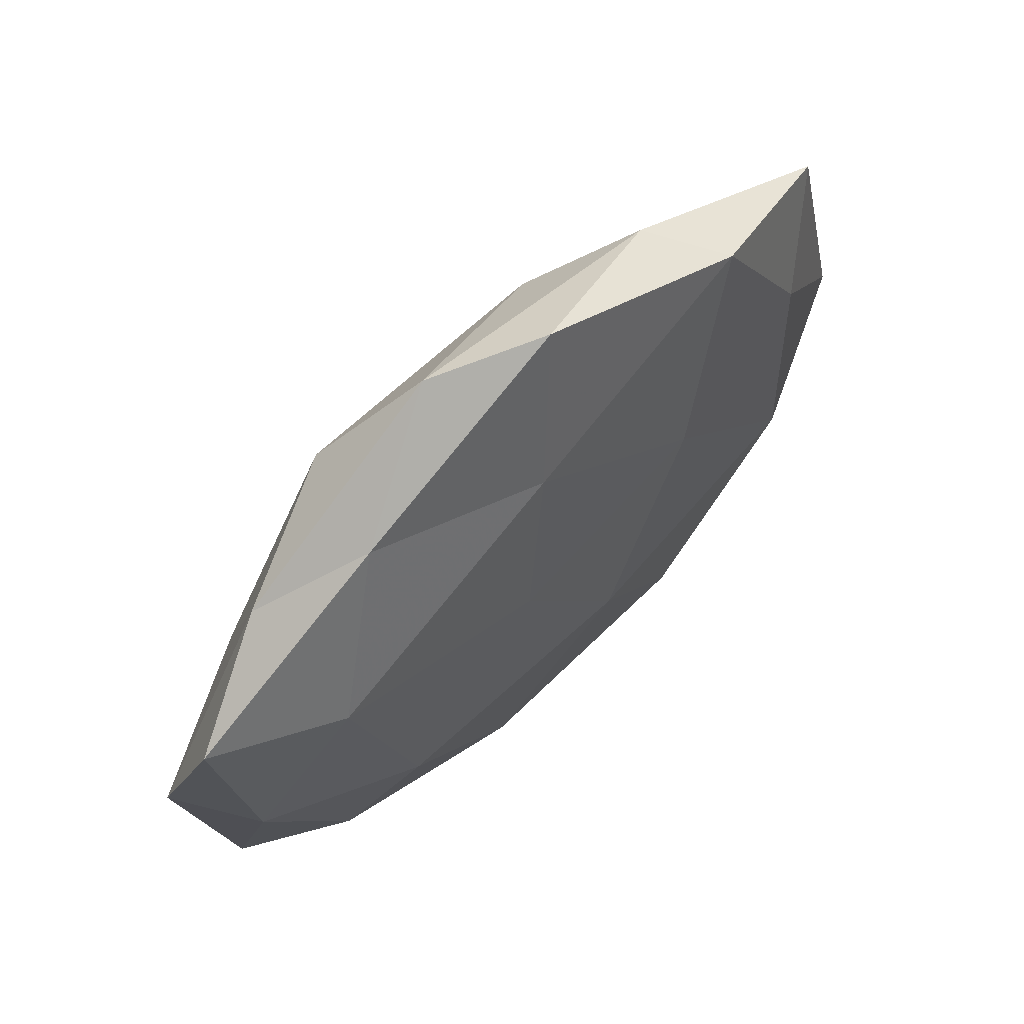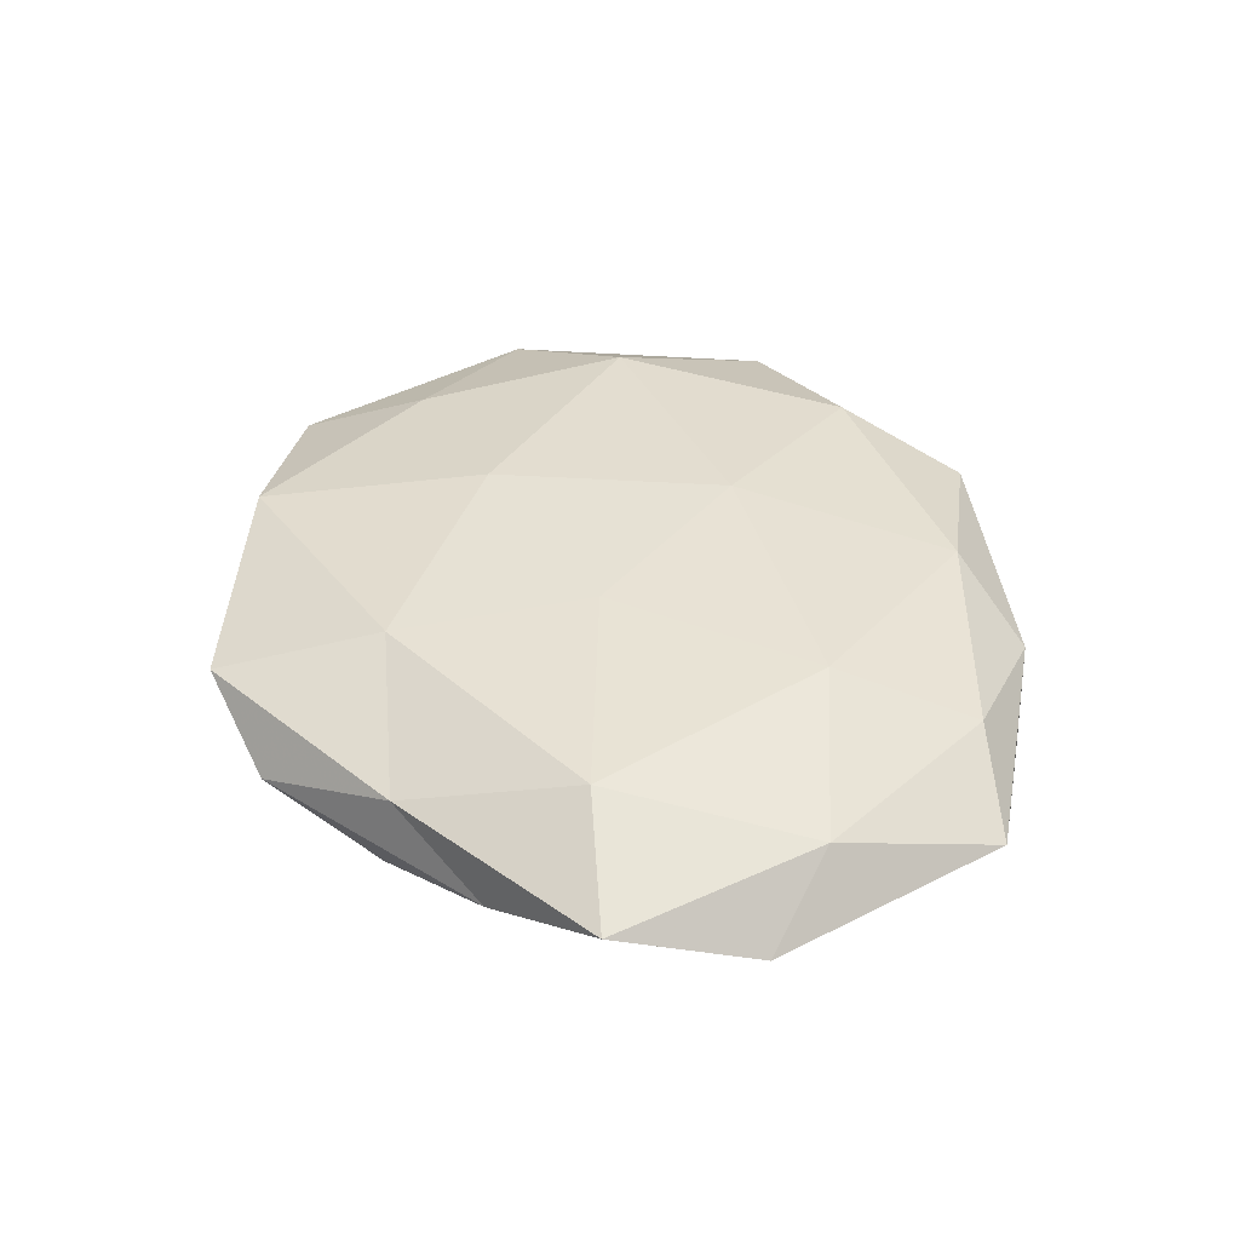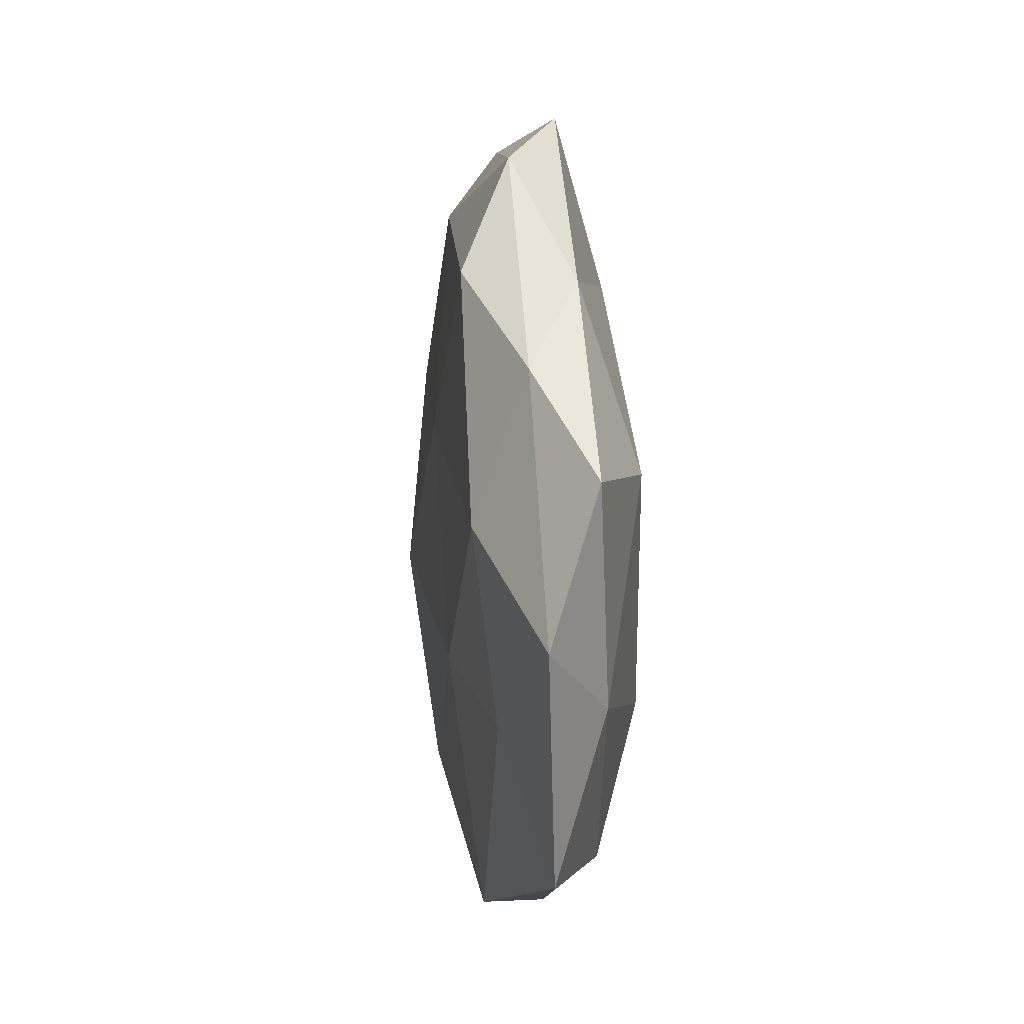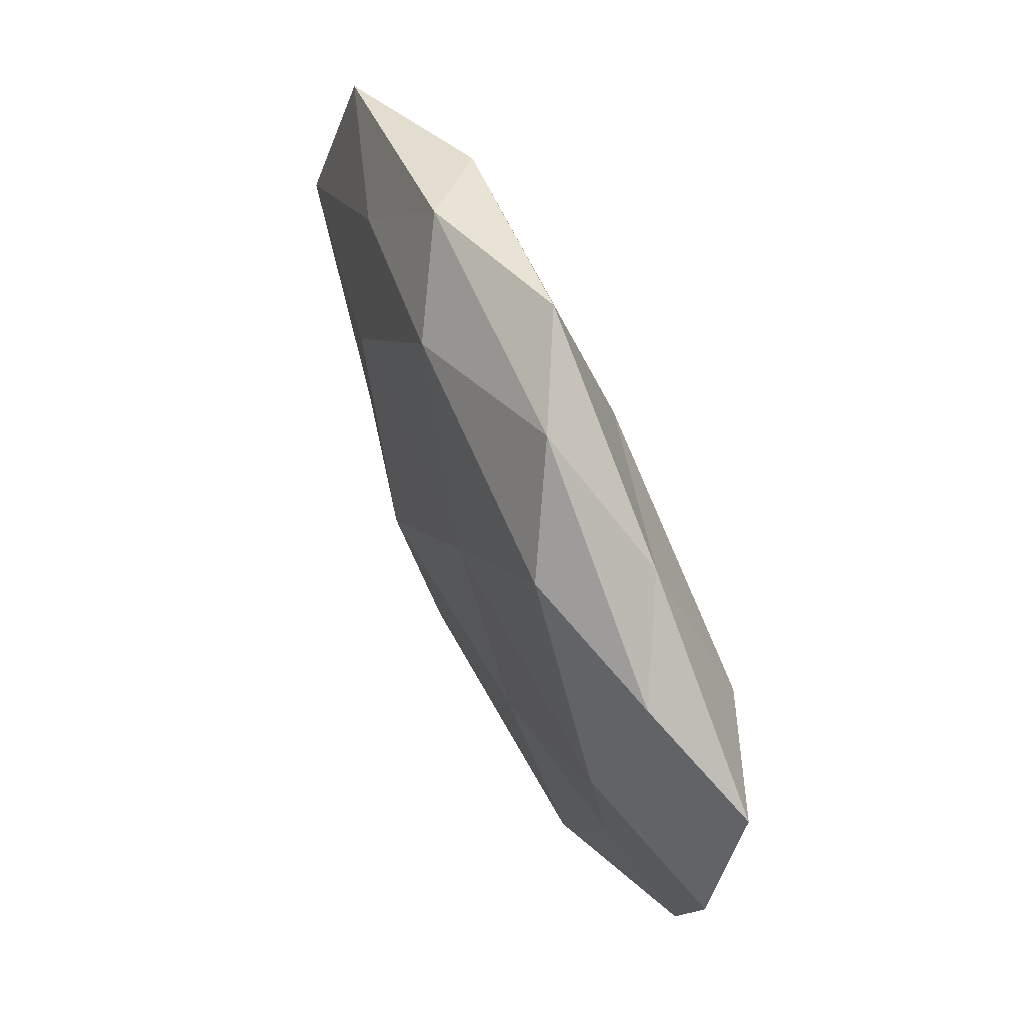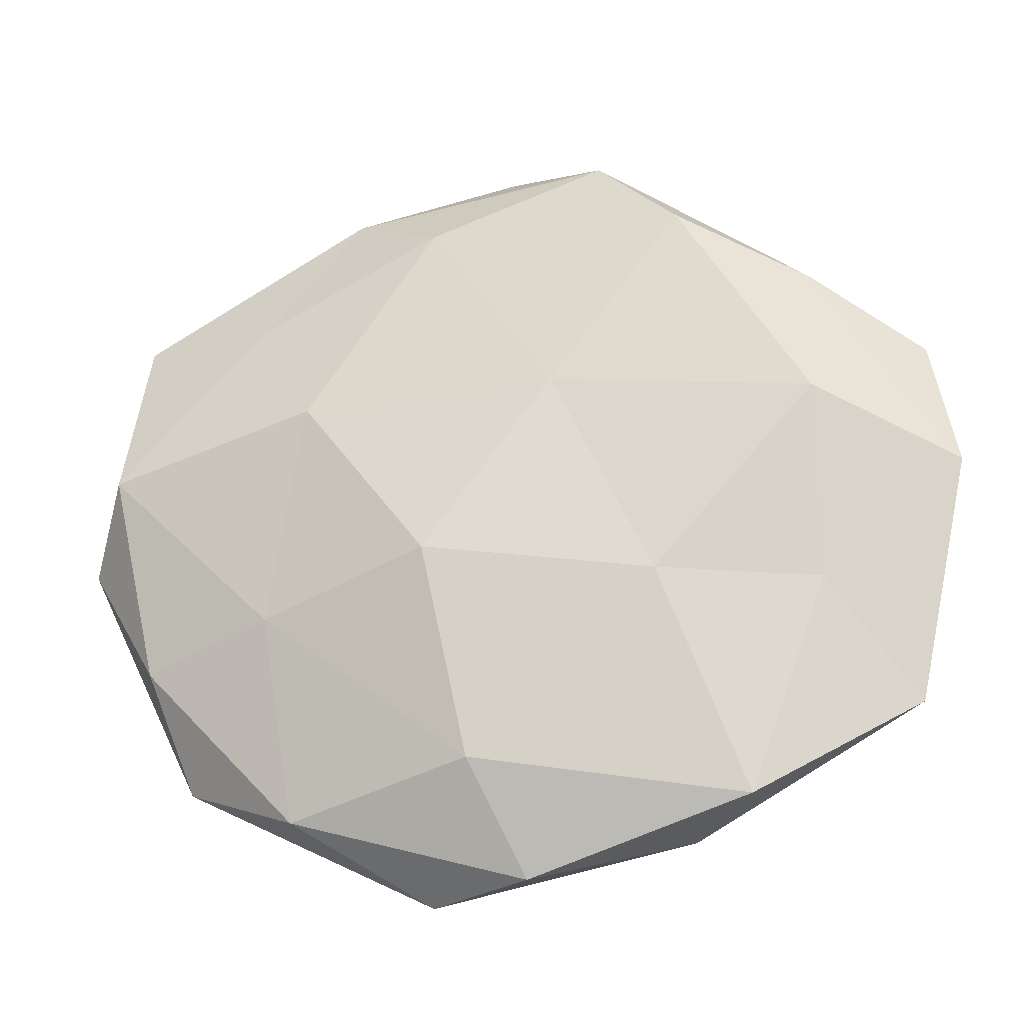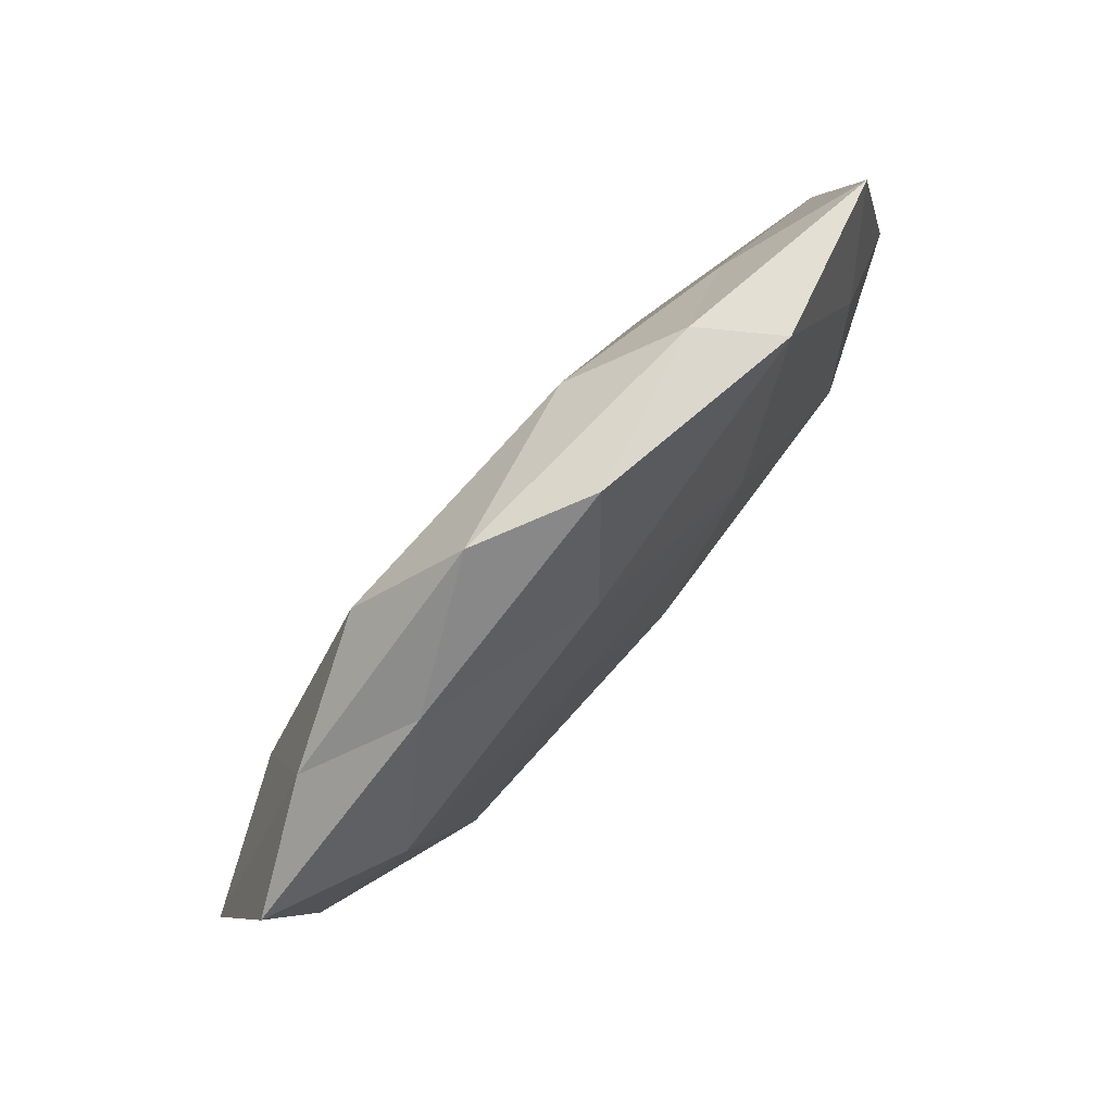
<metadata>
{"format":"obj","ext":"obj","renderer":"f3d","projection":"perspective","resolution":1024,"background":"white","views":[{"elev":63.7,"azim":-44.7,"up":"+Y"},{"elev":39.9,"azim":-108.5,"up":"+Z"},{"elev":17.5,"azim":-95.0,"up":"+Y"},{"elev":66.5,"azim":-114.7,"up":"+Y"},{"elev":-20.7,"azim":-168.1,"up":"+Y"},{"elev":79.3,"azim":-48.9,"up":"+Y"}]}
</metadata>
<code>
v -0.02795 -0.01337 0.01074
v 0.008535 -0.007064 -0.01344
v -0.03809 0.01175 -0.008758
v -0.03809 0.029 -0.002604
v 0.02748 0.03817 0.006541
v -0.008555 0.006495 0.01069
v 0.0204 -0.03506 0.008185
v 0.02418 0.01306 -0.0103
v -0.04882 -0.02594 -0.000701
v 0.03143 0.02687 -0.00537
v -0.0382 -0.01154 -0.005961
v 0.04127 -0.03198 0.002518
v -0.002326 -0.04559 -0.004181
v 0.02033 0.0427 -0.00124
v 0.008748 0.03671 -0.008082
v 0.02635 -0.03768 -0.004568
v -0.02609 0.0357 0.003855
v -0.03604 -0.02851 0.005438
v 0.01023 -0.04728 0.002123
v -0.04767 -0.005758 0.004971
v 0.005444 -0.0145 0.01134
v 0.05531 -0.002761 0.00178
v -0.02906 -0.03727 -0.006915
v 0.05025 0.00707 -0.005842
v 0.003662 -0.03219 -0.0103
v -0.01066 -0.03679 0.007863
v -0.005011 0.0305 0.009139
v -0.05507 0.003407 -0.002112
v 0.01814 0.01182 0.01031
v 0.0007465 0.04969 0.004071
v -0.05165 0.02046 0.00348
v 0.04141 0.01385 0.006317
v 0.04889 0.02765 0.0003192
v 0.04545 -0.01792 -0.003553
v 0.02918 -0.01335 -0.008627
v -0.01169 0.04708 -0.002476
v 0.03891 -0.01176 0.008936
v -0.02158 -0.04108 0.000819
v -0.01884 -0.01047 -0.01017
v -0.03631 0.01659 0.009755
v -0.006733 0.01431 -0.01101
v -0.02231 0.03619 -0.008674
f 8 15 10
f 14 10 15
f 12 7 19
f 12 19 16
f 16 19 13
f 20 18 1
f 9 18 20
f 21 6 1
f 11 23 9
f 10 24 8
f 13 25 16
f 23 25 13
f 26 1 18
f 26 19 7
f 21 1 26
f 7 21 26
f 28 4 3
f 11 28 3
f 11 9 28
f 9 20 28
f 29 6 21
f 5 27 29
f 29 27 6
f 5 14 30
f 5 30 27
f 27 30 17
f 4 31 17
f 28 31 4
f 28 20 31
f 32 5 29
f 33 14 5
f 33 10 14
f 33 24 10
f 22 24 33
f 32 33 5
f 32 22 33
f 34 12 16
f 22 12 34
f 22 34 24
f 8 35 2
f 24 35 8
f 25 2 35
f 25 35 16
f 16 35 34
f 24 34 35
f 14 15 36
f 4 17 36
f 30 14 36
f 36 17 30
f 37 7 12
f 37 21 7
f 37 12 22
f 29 21 37
f 32 37 22
f 32 29 37
f 9 38 18
f 38 13 19
f 23 38 9
f 23 13 38
f 18 38 26
f 38 19 26
f 11 3 39
f 11 39 23
f 39 2 25
f 39 25 23
f 40 1 6
f 20 1 40
f 6 27 40
f 27 17 40
f 40 17 31
f 31 20 40
f 2 41 8
f 41 15 8
f 39 41 2
f 3 41 39
f 3 4 42
f 42 4 36
f 36 15 42
f 3 42 41
f 41 42 15

</code>
